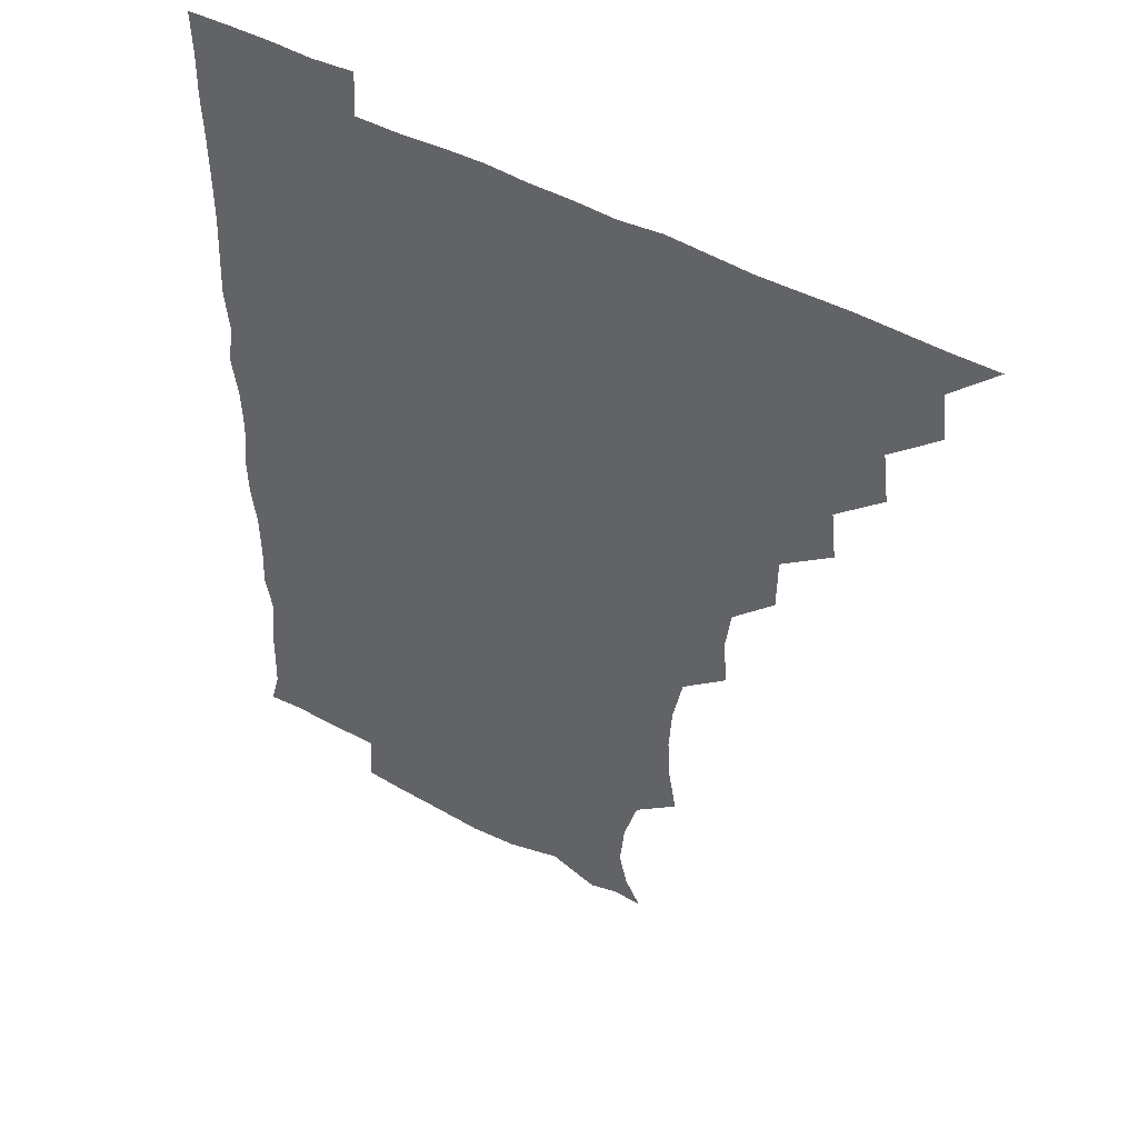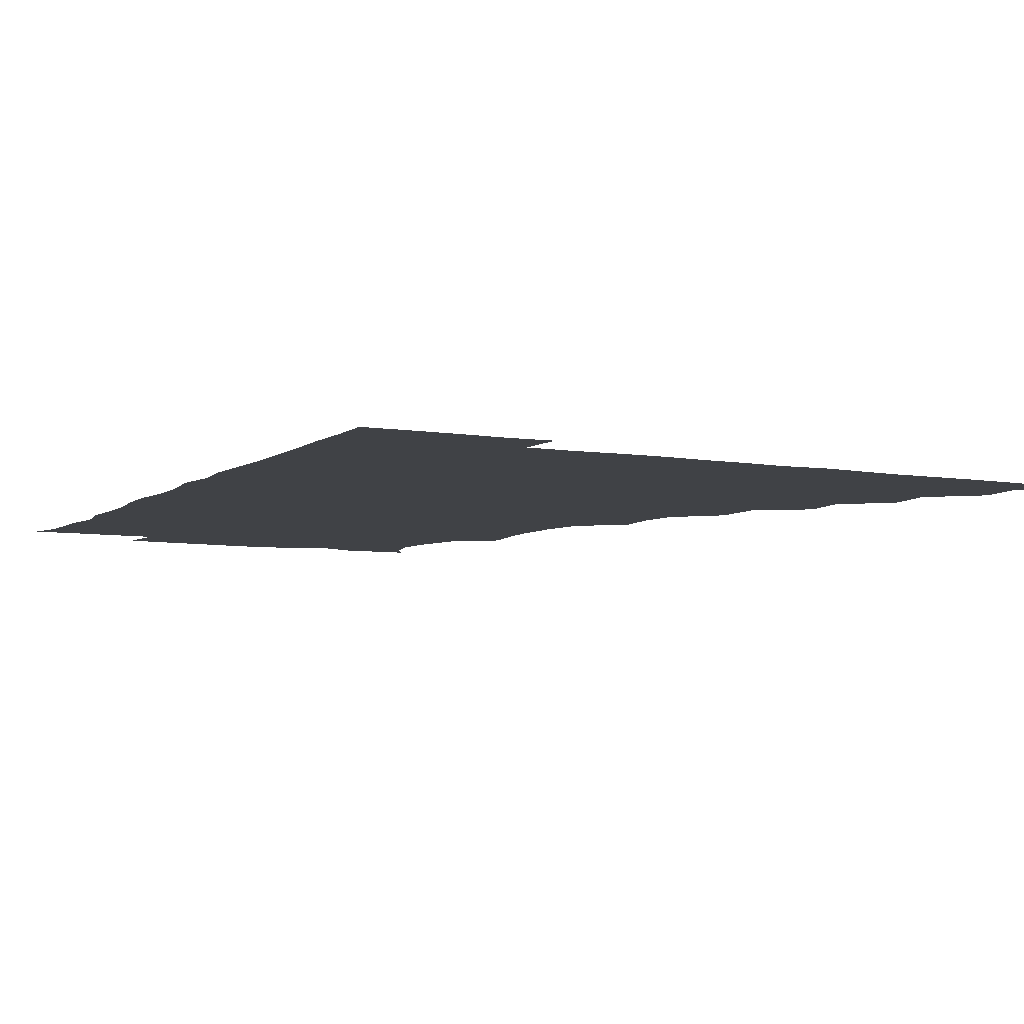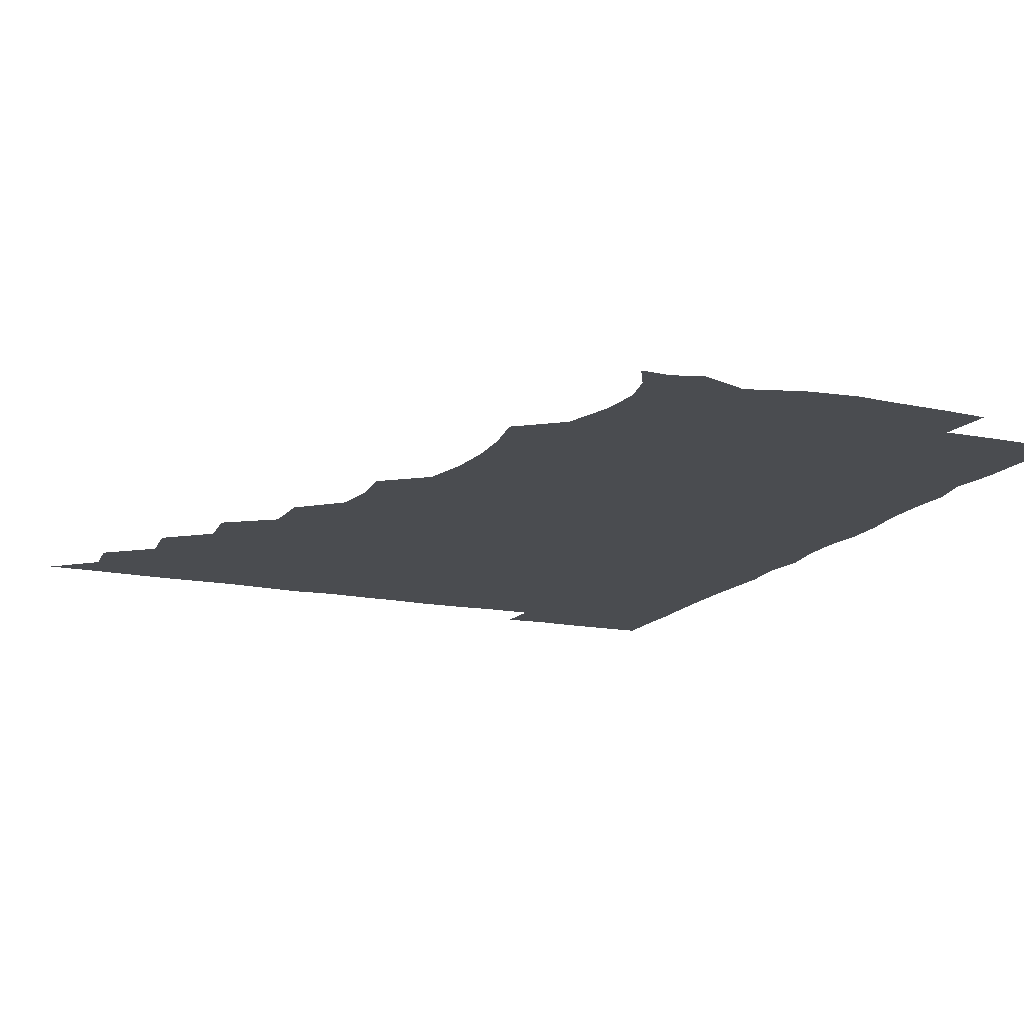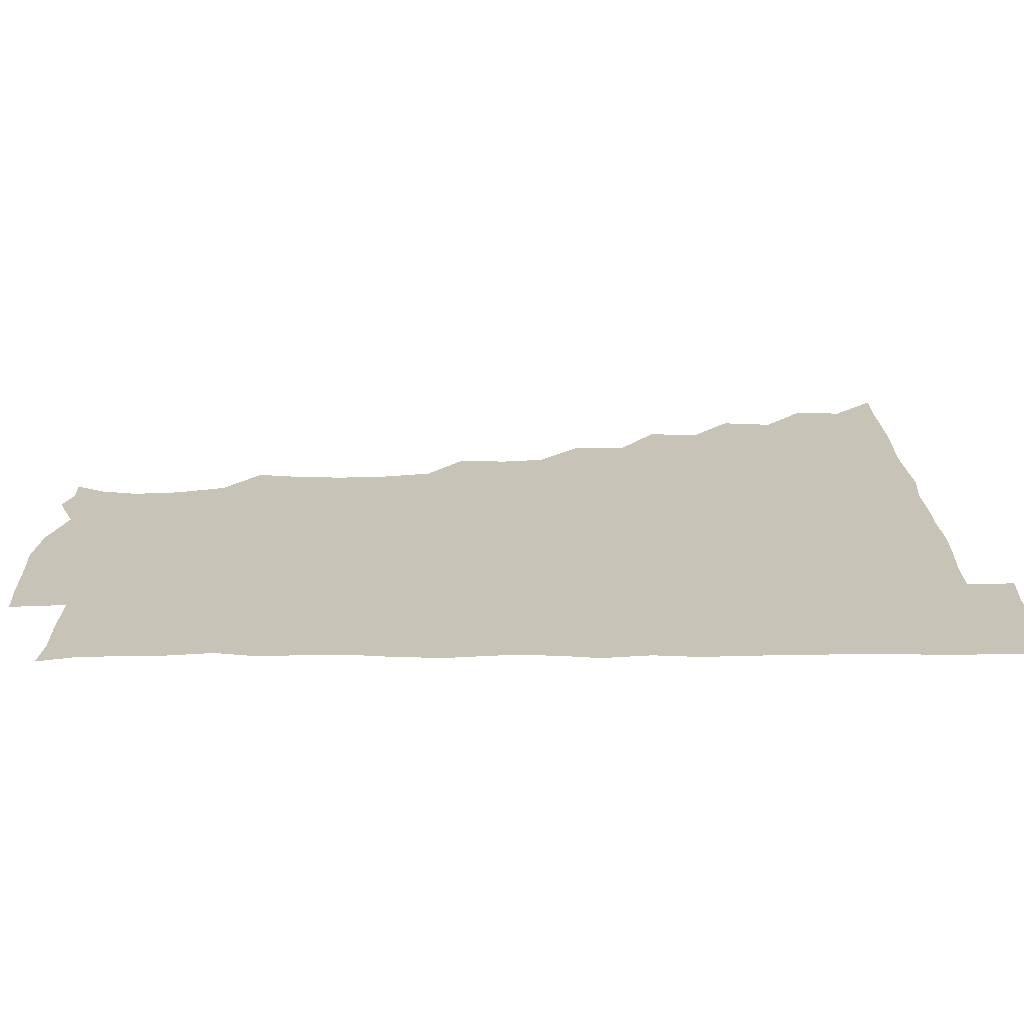
<metadata>
{"format":"obj","ext":"obj","renderer":"f3d","projection":"perspective","resolution":1024,"background":"white","views":[{"elev":46.9,"azim":-147.9,"up":"+Y"},{"elev":-6.4,"azim":152.6,"up":"+Z"},{"elev":-15.1,"azim":-23.9,"up":"+Z"},{"elev":19.7,"azim":89.3,"up":"+Z"}]}
</metadata>
<code>
v 450.9 495.9 0
v 464.8 464.6 0
v 466.6 480.7 0
v 466.5 495.7 0
v 479.4 432.4 0
v 481.6 450 0
v 481.6 465.8 0
v 481.7 480.7 0
v 481.3 496.1 0
v 493.7 401.2 0
v 495.6 418.4 0
v 496.7 435.7 0
v 497.1 451 0
v 497 466 0
v 496.4 481 0
v 496 496.5 0
v 511.6 369.6 0
v 511.4 388.2 0
v 511.9 406.1 0
v 512.6 422.4 0
v 512.7 437.3 0
v 512 451.3 0
v 511.6 466 0
v 511.4 480.8 0
v 511 496.3 0
v 526.7 324.6 0
v 528.2 340.5 0
v 526.2 355.5 0
v 527.8 376.5 0
v 527.2 391.6 0
v 526.7 406.5 0
v 526.2 420.9 0
v 526.6 436.2 0
v 526.6 451.1 0
v 526.6 465.8 0
v 526.3 480.8 0
v 526.2 495.9 0
v 543.2 247 0
v 546.1 263.5 0
v 546.9 278.6 0
v 545.8 294.9 0
v 542.4 311.7 0
v 542.4 329.4 0
v 542.6 345.9 0
v 542.4 361.7 0
v 541.6 376.2 0
v 542.1 392.6 0
v 542 407.1 0
v 542.1 422 0
v 541.7 436.3 0
v 542.4 451 0
v 541.4 465.9 0
v 541.1 480.8 0
v 541.1 496.8 0
v 556.3 179.3 0
v 562 189.7 0
v 564.8 202 0
v 563.3 217.6 0
v 558.5 234.5 0
v 559 254.2 0
v 559.3 269.5 0
v 559.4 285 0
v 558.1 299.9 0
v 556.7 315 0
v 557 331.5 0
v 556.9 346.5 0
v 557.2 362.9 0
v 556.6 376.8 0
v 556.3 391.6 0
v 556.9 407.3 0
v 556.7 421.8 0
v 557 436.6 0
v 556.6 451.1 0
v 556.2 466.1 0
v 556 480.9 0
v 555.4 497.6 0
v 566.4 179.7 0
v 574 193.3 0
v 575.7 210.1 0
v 574.4 225.8 0
v 573.2 241.8 0
v 572.5 255.8 0
v 573 271.5 0
v 573 288 0
v 572.7 303.1 0
v 571.8 316.3 0
v 571.4 331.7 0
v 572 348.1 0
v 571.5 362.3 0
v 571.7 378 0
v 571.8 392.7 0
v 571.7 407.2 0
v 571.8 422.3 0
v 571.6 436.4 0
v 571.6 450.9 0
v 571.3 465.9 0
v 570.9 481.1 0
v 570.8 496.1 0
v 576.6 176.4 0
v 586 196 0
v 588.2 212.5 0
v 587.9 229.2 0
v 587.3 243.5 0
v 587.1 258.9 0
v 588.5 273.2 0
v 587.2 287.6 0
v 586.5 302.5 0
v 586.8 318.6 0
v 586.9 333.2 0
v 586.6 347.6 0
v 586.5 362.1 0
v 586.2 376.1 0
v 586.3 391.7 0
v 586.4 407 0
v 586.3 421.3 0
v 586.4 436.4 0
v 586.4 451 0
v 586.3 465.7 0
v 586.2 480.4 0
v 585.6 496.8 0
v 593 182.6 0
v 601.5 198.7 0
v 603 214.1 0
v 602.3 227.6 0
v 601.6 242.6 0
v 601.2 256 0
v 601.9 274.5 0
v 601.7 288.9 0
v 601.9 302.7 0
v 601.4 317.4 0
v 601.2 332.4 0
v 601.3 347.5 0
v 601.3 362.5 0
v 601.6 377.9 0
v 601.2 391.8 0
v 601.4 407.5 0
v 601.3 421.5 0
v 601.2 436.2 0
v 601.5 450.9 0
v 601.3 465.7 0
v 600.9 481.1 0
v 600.6 496.7 0
v 611.9 176.6 0
v 616 197.6 0
v 616.8 213.6 0
v 616.6 229.6 0
v 616.5 241.6 0
v 616.3 257.3 0
v 615.9 274.4 0
v 616 287.6 0
v 616.2 303.9 0
v 616.5 318.4 0
v 616 332.7 0
v 616.4 347.3 0
v 616.2 362.9 0
v 616.1 377.9 0
v 616.2 391.9 0
v 616.1 406.8 0
v 616.4 422 0
v 616.4 436.4 0
v 616.4 451 0
v 616.5 465.5 0
v 616.2 480.1 0
v 615 497.5 0
v 629.1 174.5 0
v 630.2 197.6 0
v 630.6 216 0
v 631.1 229 0
v 631.2 244.4 0
v 632.1 257.1 0
v 630.5 273.2 0
v 630.8 287.5 0
v 630.6 302.9 0
v 630.9 318.5 0
v 630.9 330.9 0
v 630.8 348.6 0
v 630.9 362.9 0
v 630.9 377.1 0
v 631 392.3 0
v 631 407.1 0
v 631.1 421.9 0
v 631.3 436.7 0
v 631.5 451.1 0
v 631.3 465.6 0
v 630.7 481.3 0
v 629.5 497.1 0
v 646.1 175.3 0
v 645.5 198.3 0
v 645.4 213.1 0
v 645.5 229.3 0
v 645.4 242.9 0
v 645.8 260.7 0
v 646 274 0
v 645.7 288.2 0
v 645.5 302.8 0
v 645.2 318.9 0
v 645.7 332.7 0
v 645.6 348.3 0
v 645.6 362.7 0
v 645.6 377.4 0
v 645.5 392.9 0
v 645.8 407.4 0
v 645.8 422.3 0
v 645.9 436.7 0
v 646.2 451.2 0
v 646.1 466 0
v 646.2 480.7 0
v 645.2 496.1 0
v 662.8 175.8 0
v 660.5 196.6 0
v 659.8 213.5 0
v 659.9 229.1 0
v 660.3 243.9 0
v 660.4 258.3 0
v 660 274.2 0
v 660.3 288.4 0
v 660.2 303.1 0
v 659.9 318.2 0
v 660.9 331.2 0
v 659.8 348.4 0
v 660.2 362.8 0
v 660.4 377.4 0
v 660.8 391.7 0
v 660.4 407.4 0
v 660.7 421.9 0
v 660.9 436.1 0
v 661 451.9 0
v 661.1 466.1 0
v 661.5 480.7 0
v 661 496 0
v 660.3 512.1 0
v 677.4 176.6 0
v 675.9 195.2 0
v 675 211.8 0
v 674.5 228 0
v 674.4 243.3 0
v 674.2 259.3 0
v 674.3 274.1 0
v 674.3 289.1 0
v 674.6 303.4 0
v 674.8 317.6 0
v 674.9 332.8 0
v 674.6 348 0
v 675 362.3 0
v 675.4 376.6 0
v 675 392.6 0
v 675.2 407 0
v 675.1 422.4 0
v 675.5 436.7 0
v 675.5 451.9 0
v 675.9 466.2 0
v 676.2 480.9 0
v 676.4 495.2 0
v 675.5 511 0
v 695.2 194.7 0
v 690.3 211.7 0
v 688.7 228 0
v 688.6 242.9 0
v 688.8 257.4 0
v 688.6 273 0
v 688.5 288.1 0
v 688.9 302.8 0
v 689.2 317.4 0
v 689.3 332.3 0
v 689.4 346.9 0
v 689.5 361.9 0
v 689.4 377.4 0
v 688.9 392.9 0
v 689.6 407.1 0
v 689.9 421.7 0
v 690.2 436.4 0
v 689.8 452.2 0
v 690.6 466.3 0
v 690.8 480.9 0
v 691.1 495.3 0
v 690.5 511.5 0
v 710.4 194.9 0
v 705 210.5 0
v 703.4 225.6 0
v 702.8 240.6 0
v 702.9 254.8 0
v 702.5 271.2 0
v 703.1 285.4 0
v 702.6 301.4 0
v 703.8 315.7 0
v 703.8 330.7 0
v 702.7 346.6 0
v 703.9 360.7 0
v 704.1 376.1 0
v 704.6 390.3 0
v 703.8 406.5 0
v 703.9 421.4 0
v 704.1 436.3 0
v 704.9 451 0
v 704.7 466.6 0
v 705.6 480.9 0
v 705.4 495.3 0
v 705.5 511.3 0
v 722.6 193.4 0
v 719.3 205.9 0
v 718.8 218.6 0
v 718.7 232.2 0
v 716.6 248.2 0
v 719.3 262 0
v 718.7 277.5 0
v 718.9 293.2 0
v 720.8 308 0
v 721.2 322.8 0
v 719.5 339.1 0
v 719.9 354.8 0
v 722.1 369.4 0
v 720.1 385.6 0
v 721.6 400.4 0
v 720.9 416 0
v 720.2 432.3 0
v 720.2 448.5 0
v 720.4 464.7 0
v 720.9 480.3 0
v 720.6 495.8 0
v 721 510.8 0
f 3 4 1
f 6 7 2
f 2 7 3
f 7 8 3
f 3 8 4
f 8 9 4
f 11 12 5
f 5 12 6
f 12 13 6
f 6 13 7
f 13 14 7
f 7 14 8
f 14 15 8
f 8 15 9
f 15 16 9
f 18 19 10
f 10 19 11
f 19 20 11
f 11 20 12
f 20 21 12
f 12 21 13
f 21 22 13
f 13 22 14
f 22 23 14
f 14 23 15
f 23 24 15
f 15 24 16
f 24 25 16
f 28 29 17
f 17 29 18
f 29 30 18
f 18 30 19
f 30 31 19
f 19 31 20
f 31 32 20
f 20 32 21
f 32 33 21
f 21 33 22
f 33 34 22
f 22 34 23
f 34 35 23
f 23 35 24
f 35 36 24
f 24 36 25
f 36 37 25
f 42 43 26
f 26 43 27
f 43 44 27
f 27 44 28
f 44 45 28
f 28 45 29
f 45 46 29
f 29 46 30
f 46 47 30
f 30 47 31
f 47 48 31
f 31 48 32
f 48 49 32
f 32 49 33
f 49 50 33
f 33 50 34
f 50 51 34
f 34 51 35
f 51 52 35
f 35 52 36
f 52 53 36
f 36 53 37
f 53 54 37
f 59 60 38
f 38 60 39
f 60 61 39
f 39 61 40
f 61 62 40
f 40 62 41
f 62 63 41
f 41 63 42
f 63 64 42
f 42 64 43
f 64 65 43
f 43 65 44
f 65 66 44
f 44 66 45
f 66 67 45
f 45 67 46
f 67 68 46
f 46 68 47
f 68 69 47
f 47 69 48
f 69 70 48
f 48 70 49
f 70 71 49
f 49 71 50
f 71 72 50
f 50 72 51
f 72 73 51
f 51 73 52
f 73 74 52
f 52 74 53
f 74 75 53
f 53 75 54
f 75 76 54
f 55 77 56
f 77 78 56
f 56 78 57
f 78 79 57
f 57 79 58
f 79 80 58
f 58 80 59
f 80 81 59
f 59 81 60
f 81 82 60
f 60 82 61
f 82 83 61
f 61 83 62
f 83 84 62
f 62 84 63
f 84 85 63
f 63 85 64
f 85 86 64
f 64 86 65
f 86 87 65
f 65 87 66
f 87 88 66
f 66 88 67
f 88 89 67
f 67 89 68
f 89 90 68
f 68 90 69
f 90 91 69
f 69 91 70
f 91 92 70
f 70 92 71
f 92 93 71
f 71 93 72
f 93 94 72
f 72 94 73
f 94 95 73
f 73 95 74
f 95 96 74
f 74 96 75
f 96 97 75
f 75 97 76
f 97 98 76
f 77 99 78
f 99 100 78
f 78 100 79
f 100 101 79
f 79 101 80
f 101 102 80
f 80 102 81
f 102 103 81
f 81 103 82
f 103 104 82
f 82 104 83
f 104 105 83
f 83 105 84
f 105 106 84
f 84 106 85
f 106 107 85
f 85 107 86
f 107 108 86
f 86 108 87
f 108 109 87
f 87 109 88
f 109 110 88
f 88 110 89
f 110 111 89
f 89 111 90
f 111 112 90
f 90 112 91
f 112 113 91
f 91 113 92
f 113 114 92
f 92 114 93
f 114 115 93
f 93 115 94
f 115 116 94
f 94 116 95
f 116 117 95
f 95 117 96
f 117 118 96
f 96 118 97
f 118 119 97
f 97 119 98
f 119 120 98
f 99 121 100
f 121 122 100
f 100 122 101
f 122 123 101
f 101 123 102
f 123 124 102
f 102 124 103
f 124 125 103
f 103 125 104
f 125 126 104
f 104 126 105
f 126 127 105
f 105 127 106
f 127 128 106
f 106 128 107
f 128 129 107
f 107 129 108
f 129 130 108
f 108 130 109
f 130 131 109
f 109 131 110
f 131 132 110
f 110 132 111
f 132 133 111
f 111 133 112
f 133 134 112
f 112 134 113
f 134 135 113
f 113 135 114
f 135 136 114
f 114 136 115
f 136 137 115
f 115 137 116
f 137 138 116
f 116 138 117
f 138 139 117
f 117 139 118
f 139 140 118
f 118 140 119
f 140 141 119
f 119 141 120
f 141 142 120
f 121 143 122
f 143 144 122
f 122 144 123
f 144 145 123
f 123 145 124
f 145 146 124
f 124 146 125
f 146 147 125
f 125 147 126
f 147 148 126
f 126 148 127
f 148 149 127
f 127 149 128
f 149 150 128
f 128 150 129
f 150 151 129
f 129 151 130
f 151 152 130
f 130 152 131
f 152 153 131
f 131 153 132
f 153 154 132
f 132 154 133
f 154 155 133
f 133 155 134
f 155 156 134
f 134 156 135
f 156 157 135
f 135 157 136
f 157 158 136
f 136 158 137
f 158 159 137
f 137 159 138
f 159 160 138
f 138 160 139
f 160 161 139
f 139 161 140
f 161 162 140
f 140 162 141
f 162 163 141
f 141 163 142
f 163 164 142
f 143 165 144
f 165 166 144
f 144 166 145
f 166 167 145
f 145 167 146
f 167 168 146
f 146 168 147
f 168 169 147
f 147 169 148
f 169 170 148
f 148 170 149
f 170 171 149
f 149 171 150
f 171 172 150
f 150 172 151
f 172 173 151
f 151 173 152
f 173 174 152
f 152 174 153
f 174 175 153
f 153 175 154
f 175 176 154
f 154 176 155
f 176 177 155
f 155 177 156
f 177 178 156
f 156 178 157
f 178 179 157
f 157 179 158
f 179 180 158
f 158 180 159
f 180 181 159
f 159 181 160
f 181 182 160
f 160 182 161
f 182 183 161
f 161 183 162
f 183 184 162
f 162 184 163
f 184 185 163
f 163 185 164
f 185 186 164
f 165 187 166
f 187 188 166
f 166 188 167
f 188 189 167
f 167 189 168
f 189 190 168
f 168 190 169
f 190 191 169
f 169 191 170
f 191 192 170
f 170 192 171
f 192 193 171
f 171 193 172
f 193 194 172
f 172 194 173
f 194 195 173
f 173 195 174
f 195 196 174
f 174 196 175
f 196 197 175
f 175 197 176
f 197 198 176
f 176 198 177
f 198 199 177
f 177 199 178
f 199 200 178
f 178 200 179
f 200 201 179
f 179 201 180
f 201 202 180
f 180 202 181
f 202 203 181
f 181 203 182
f 203 204 182
f 182 204 183
f 204 205 183
f 183 205 184
f 205 206 184
f 184 206 185
f 206 207 185
f 185 207 186
f 207 208 186
f 187 209 188
f 209 210 188
f 188 210 189
f 210 211 189
f 189 211 190
f 211 212 190
f 190 212 191
f 212 213 191
f 191 213 192
f 213 214 192
f 192 214 193
f 214 215 193
f 193 215 194
f 215 216 194
f 194 216 195
f 216 217 195
f 195 217 196
f 217 218 196
f 196 218 197
f 218 219 197
f 197 219 198
f 219 220 198
f 198 220 199
f 220 221 199
f 199 221 200
f 221 222 200
f 200 222 201
f 222 223 201
f 201 223 202
f 223 224 202
f 202 224 203
f 224 225 203
f 203 225 204
f 225 226 204
f 204 226 205
f 226 227 205
f 205 227 206
f 227 228 206
f 206 228 207
f 228 229 207
f 207 229 208
f 229 230 208
f 209 232 210
f 232 233 210
f 210 233 211
f 233 234 211
f 211 234 212
f 234 235 212
f 212 235 213
f 235 236 213
f 213 236 214
f 236 237 214
f 214 237 215
f 237 238 215
f 215 238 216
f 238 239 216
f 216 239 217
f 239 240 217
f 217 240 218
f 240 241 218
f 218 241 219
f 241 242 219
f 219 242 220
f 242 243 220
f 220 243 221
f 243 244 221
f 221 244 222
f 244 245 222
f 222 245 223
f 245 246 223
f 223 246 224
f 246 247 224
f 224 247 225
f 247 248 225
f 225 248 226
f 248 249 226
f 226 249 227
f 249 250 227
f 227 250 228
f 250 251 228
f 228 251 229
f 251 252 229
f 229 252 230
f 252 253 230
f 230 253 231
f 253 254 231
f 233 255 234
f 255 256 234
f 234 256 235
f 256 257 235
f 235 257 236
f 257 258 236
f 236 258 237
f 258 259 237
f 237 259 238
f 259 260 238
f 238 260 239
f 260 261 239
f 239 261 240
f 261 262 240
f 240 262 241
f 262 263 241
f 241 263 242
f 263 264 242
f 242 264 243
f 264 265 243
f 243 265 244
f 265 266 244
f 244 266 245
f 266 267 245
f 245 267 246
f 267 268 246
f 246 268 247
f 268 269 247
f 247 269 248
f 269 270 248
f 248 270 249
f 270 271 249
f 249 271 250
f 271 272 250
f 250 272 251
f 272 273 251
f 251 273 252
f 273 274 252
f 252 274 253
f 274 275 253
f 253 275 254
f 275 276 254
f 255 277 256
f 277 278 256
f 256 278 257
f 278 279 257
f 257 279 258
f 279 280 258
f 258 280 259
f 280 281 259
f 259 281 260
f 281 282 260
f 260 282 261
f 282 283 261
f 261 283 262
f 283 284 262
f 262 284 263
f 284 285 263
f 263 285 264
f 285 286 264
f 264 286 265
f 286 287 265
f 265 287 266
f 287 288 266
f 266 288 267
f 288 289 267
f 267 289 268
f 289 290 268
f 268 290 269
f 290 291 269
f 269 291 270
f 291 292 270
f 270 292 271
f 292 293 271
f 271 293 272
f 293 294 272
f 272 294 273
f 294 295 273
f 273 295 274
f 295 296 274
f 274 296 275
f 296 297 275
f 275 297 276
f 297 298 276
f 277 299 278
f 299 300 278
f 278 300 279
f 300 301 279
f 279 301 280
f 301 302 280
f 280 302 281
f 302 303 281
f 281 303 282
f 303 304 282
f 282 304 283
f 304 305 283
f 283 305 284
f 305 306 284
f 284 306 285
f 306 307 285
f 285 307 286
f 307 308 286
f 286 308 287
f 308 309 287
f 287 309 288
f 309 310 288
f 288 310 289
f 310 311 289
f 289 311 290
f 311 312 290
f 290 312 291
f 312 313 291
f 291 313 292
f 313 314 292
f 292 314 293
f 314 315 293
f 293 315 294
f 315 316 294
f 294 316 295
f 316 317 295
f 295 317 296
f 317 318 296
f 296 318 297
f 318 319 297
f 297 319 298
f 319 320 298

</code>
